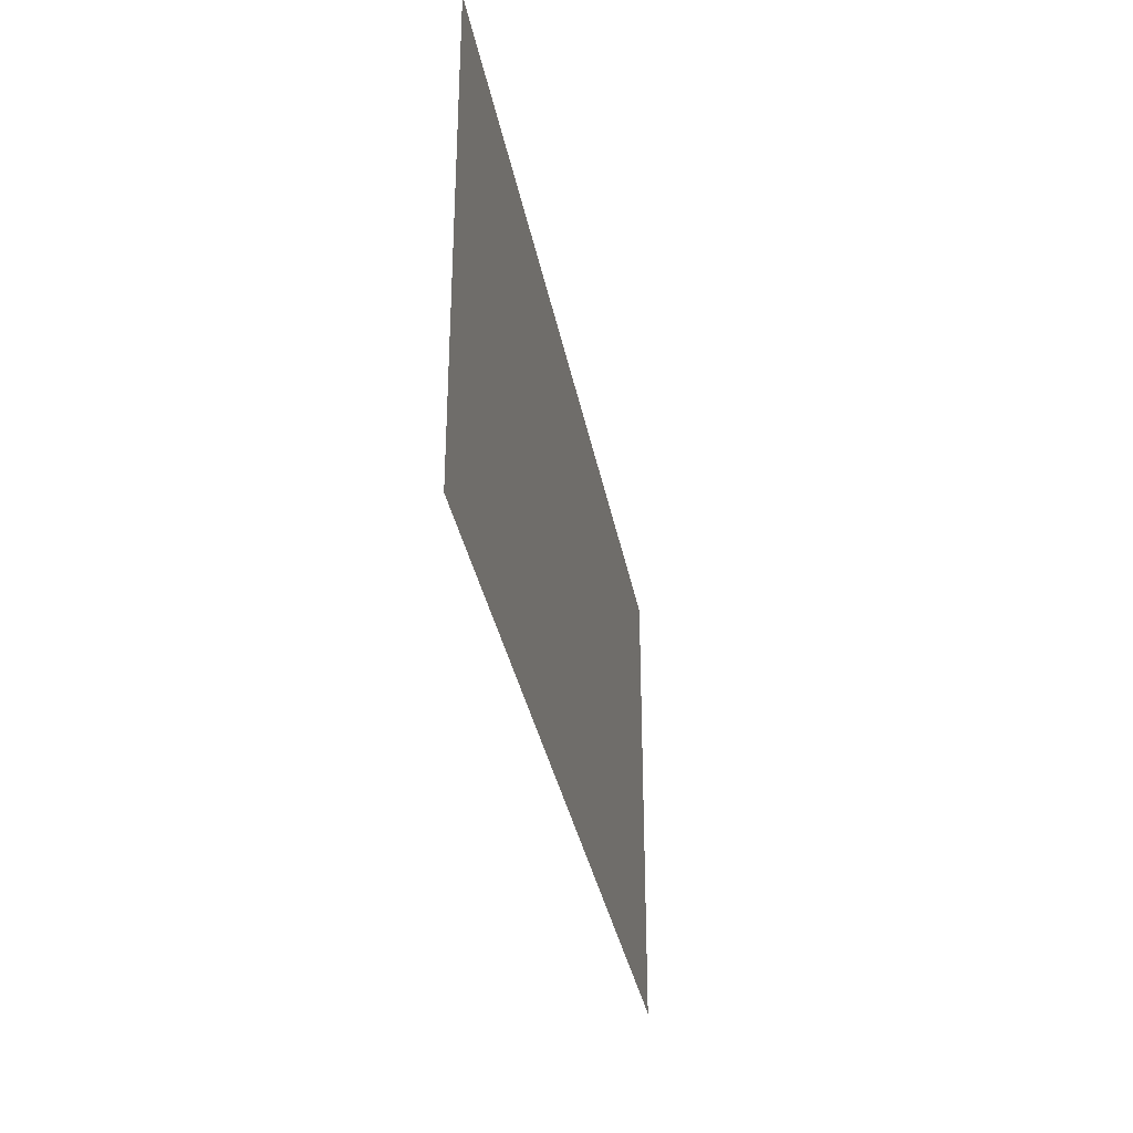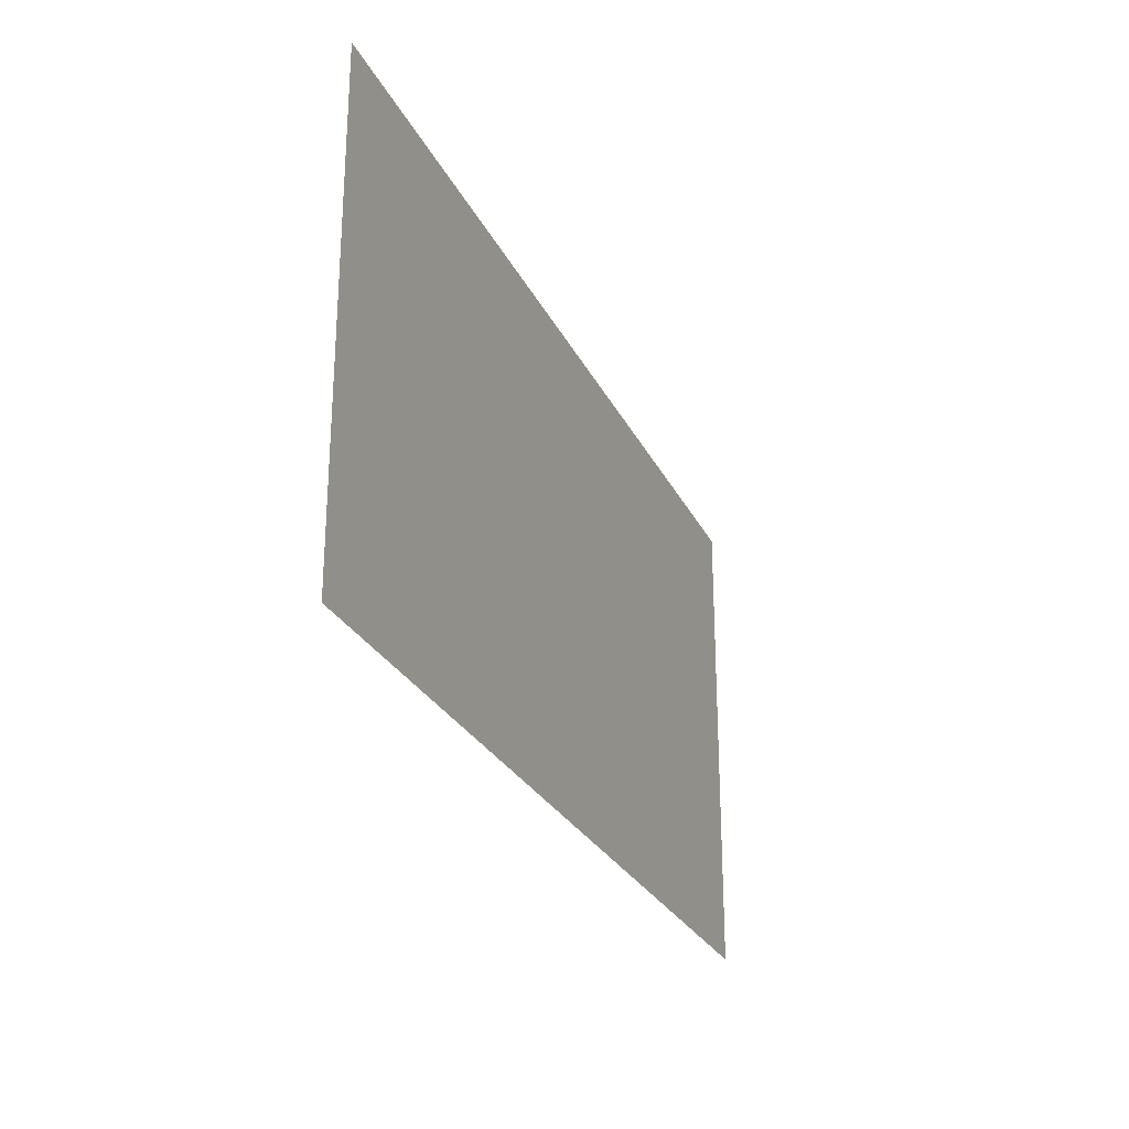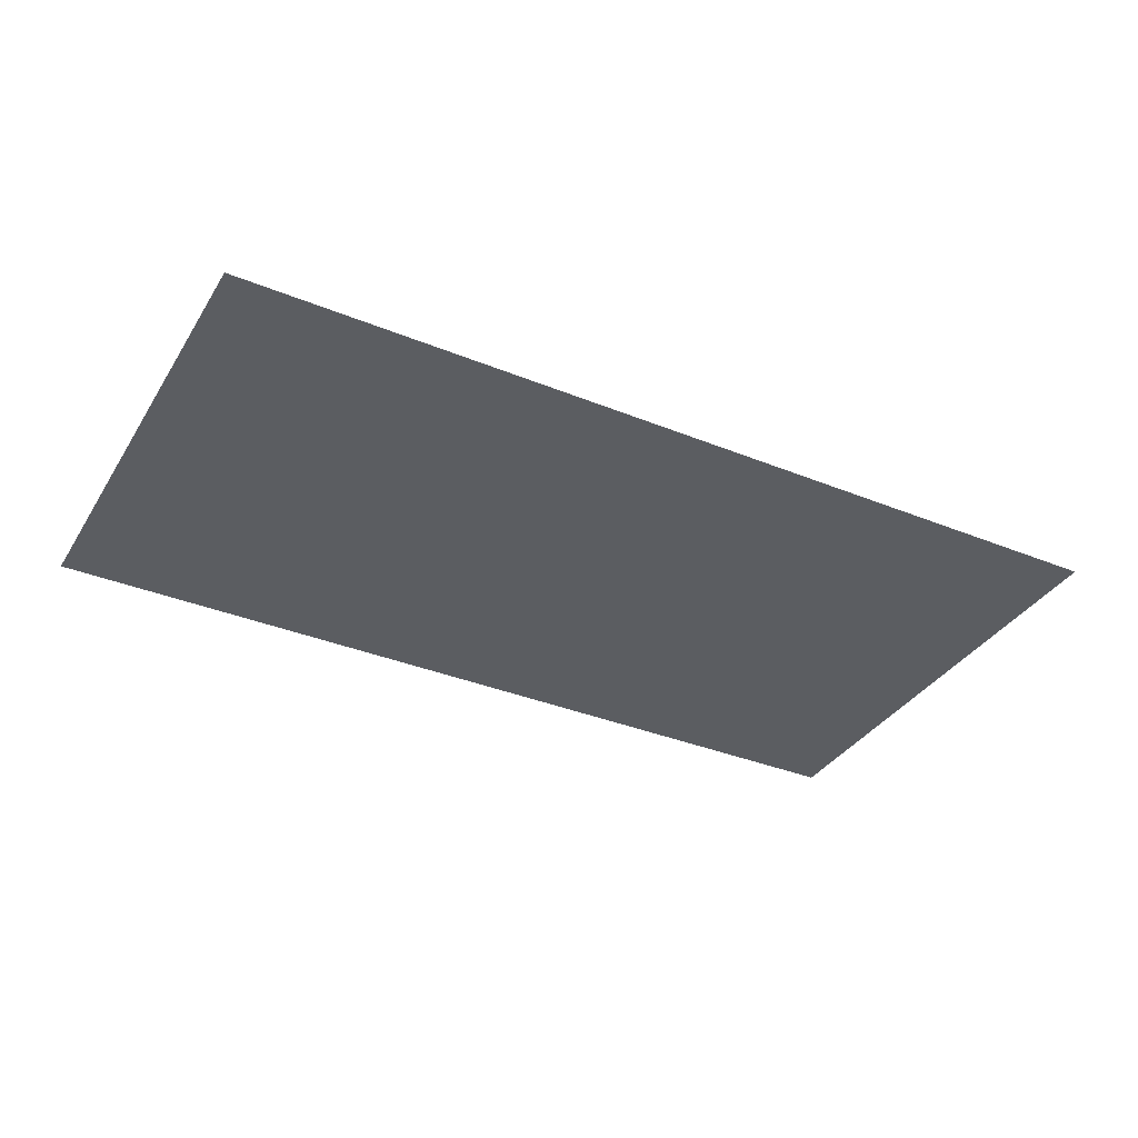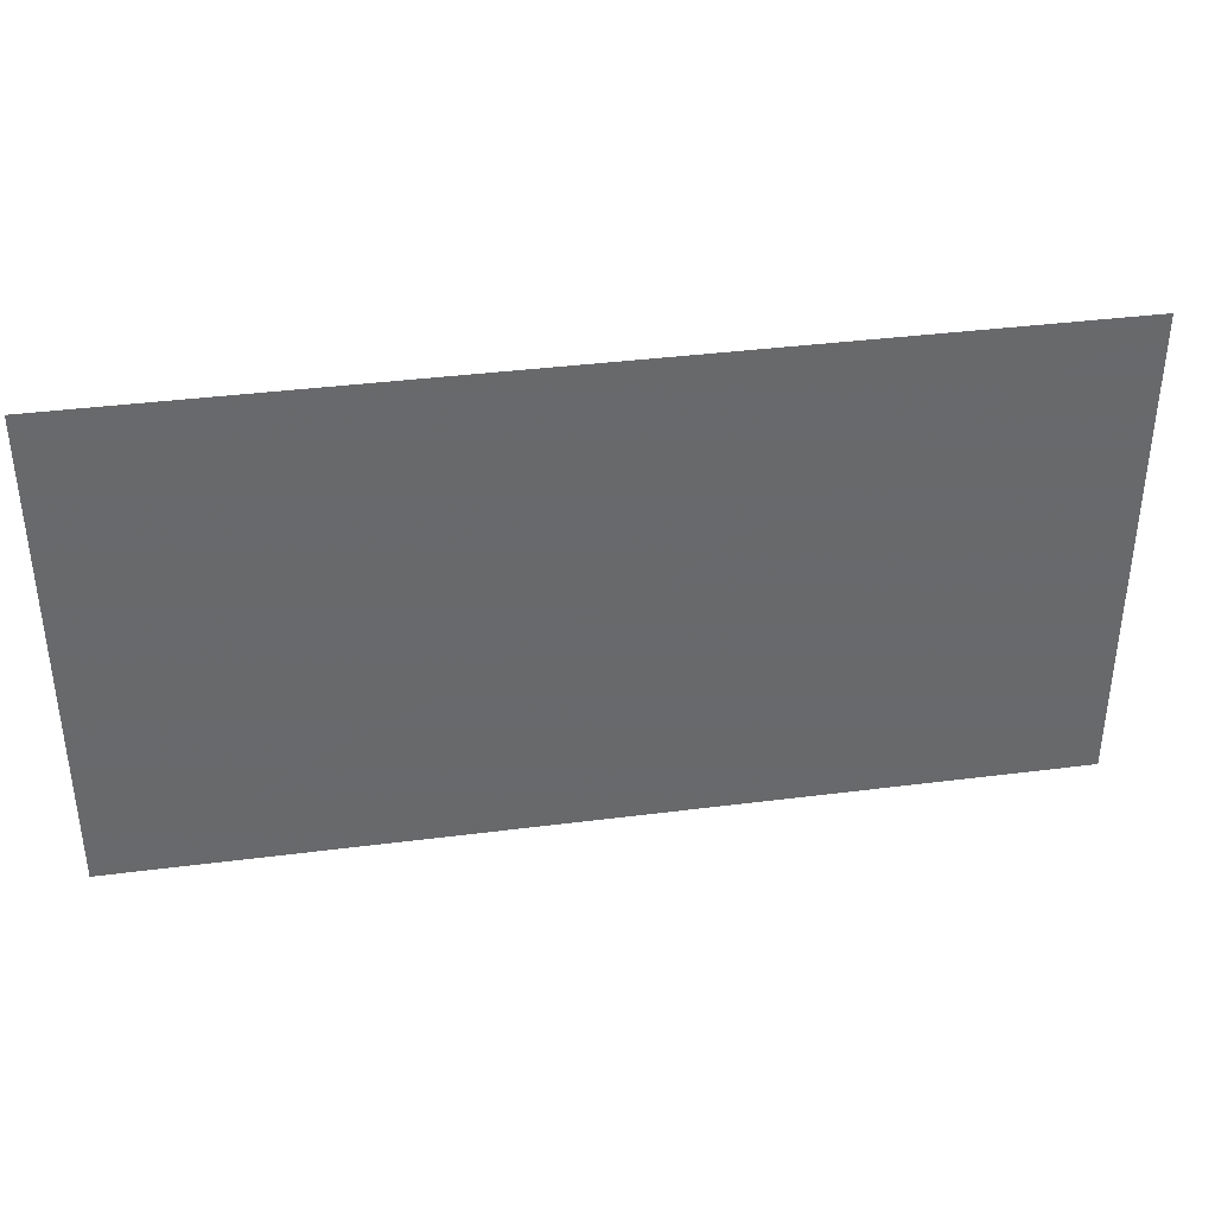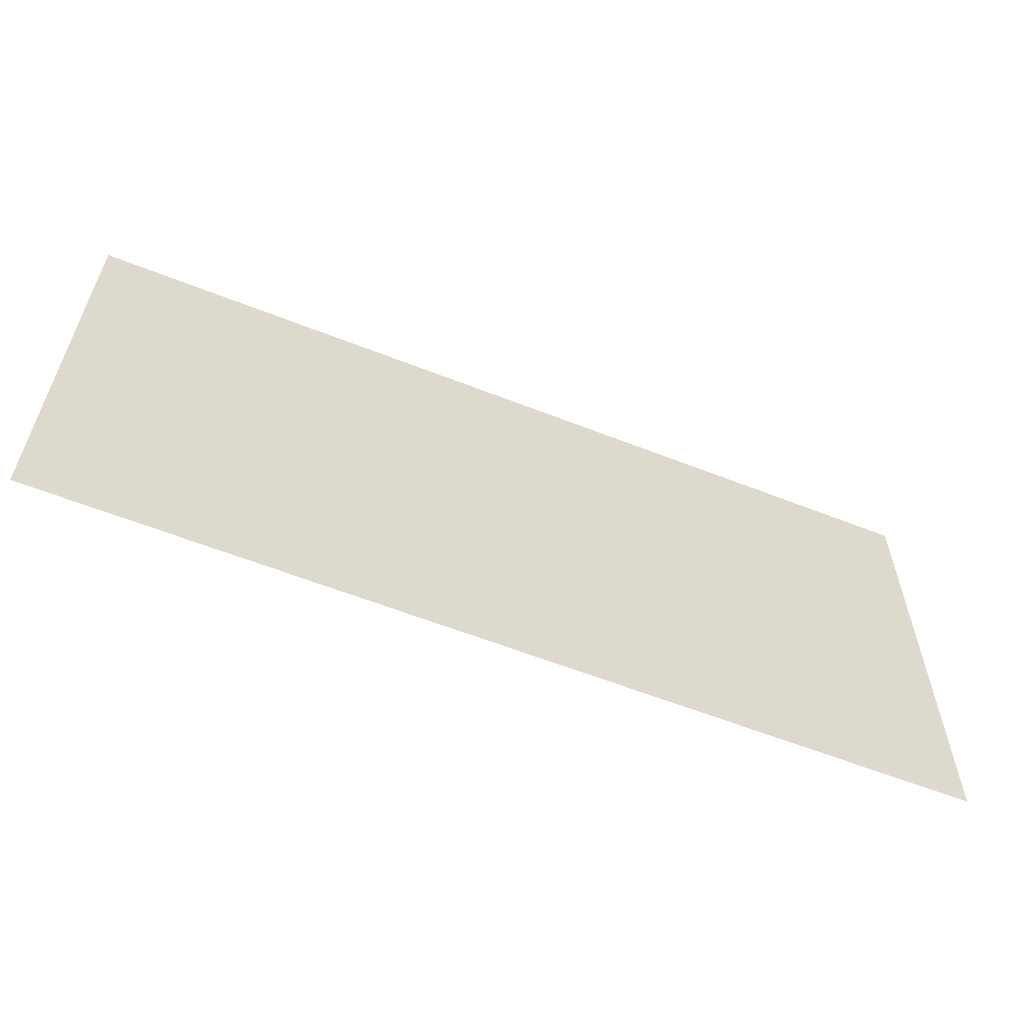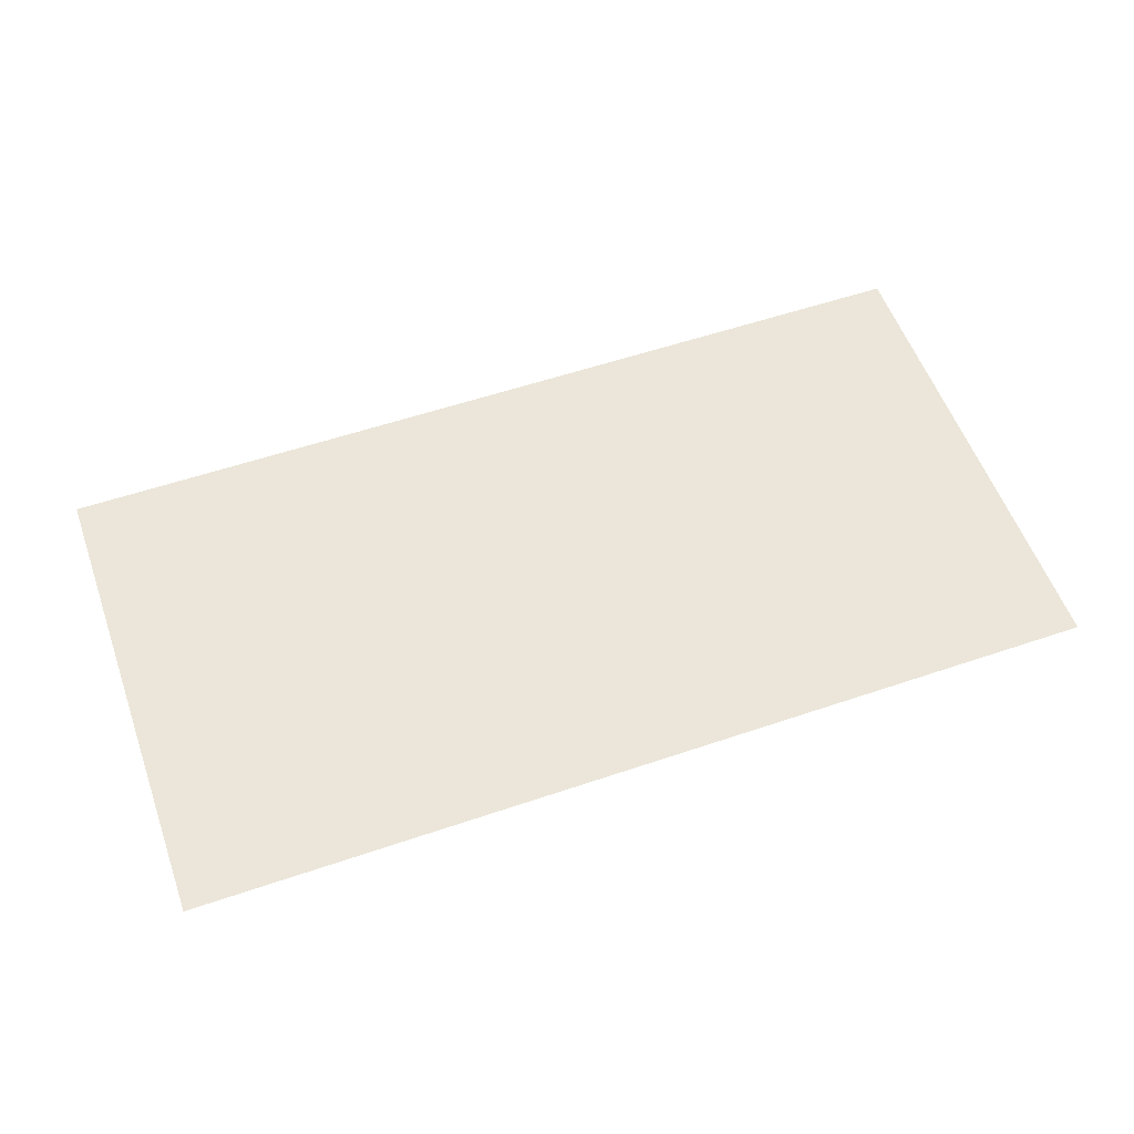
<metadata>
{"format":"obj","ext":"obj","renderer":"f3d","projection":"perspective","resolution":1024,"background":"white","views":[{"elev":-33.6,"azim":-79.7,"up":"+Y"},{"elev":-26.3,"azim":-68.9,"up":"+Y"},{"elev":-35.7,"azim":151.8,"up":"+Z"},{"elev":37.8,"azim":-9.3,"up":"+Y"},{"elev":-59.6,"azim":-22.1,"up":"+Y"},{"elev":56.1,"azim":160.4,"up":"+Z"}]}
</metadata>
<code>
o Mesh_Plane.014_Plane.005
v 6.576 4.349 4.34
v 6.576 2.603 4.34
v 3.244 2.603 4.34
v 3.244 4.349 4.34
f 1 2 3 4

</code>
